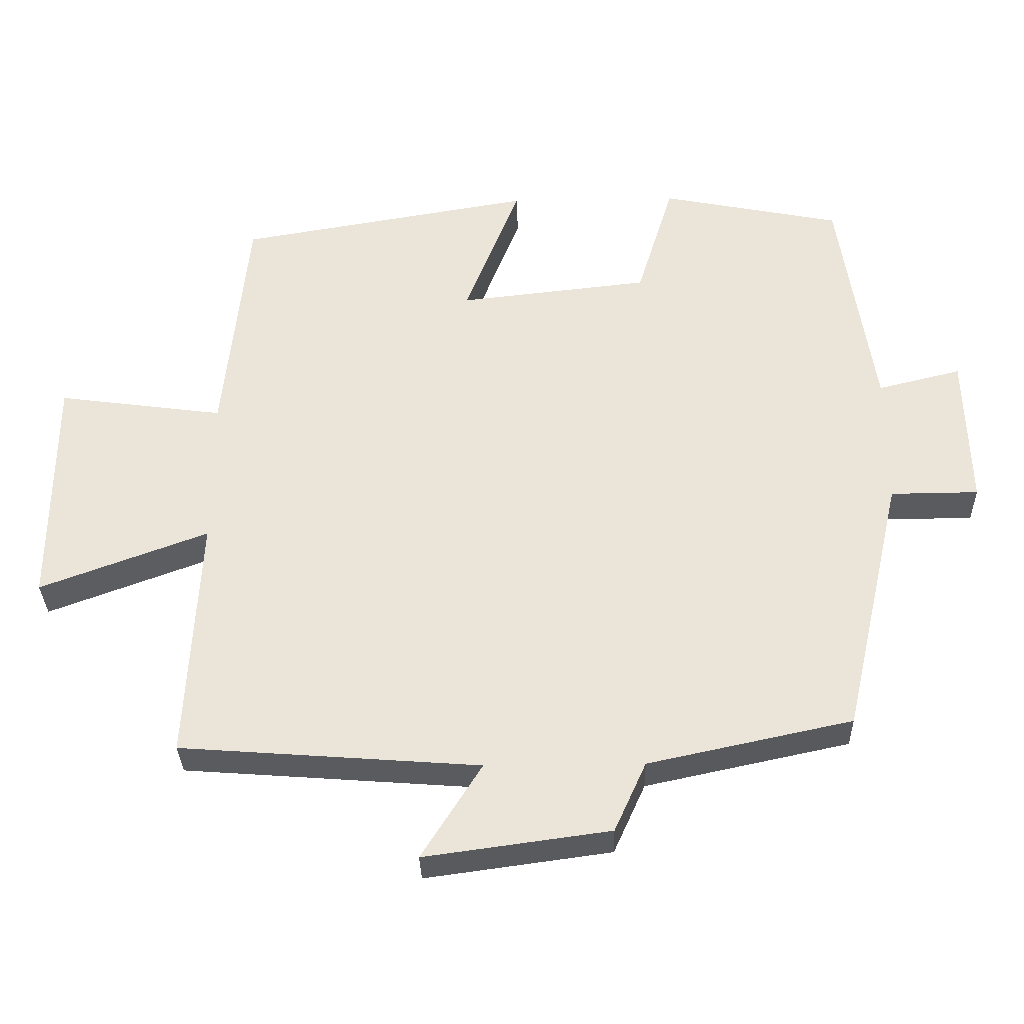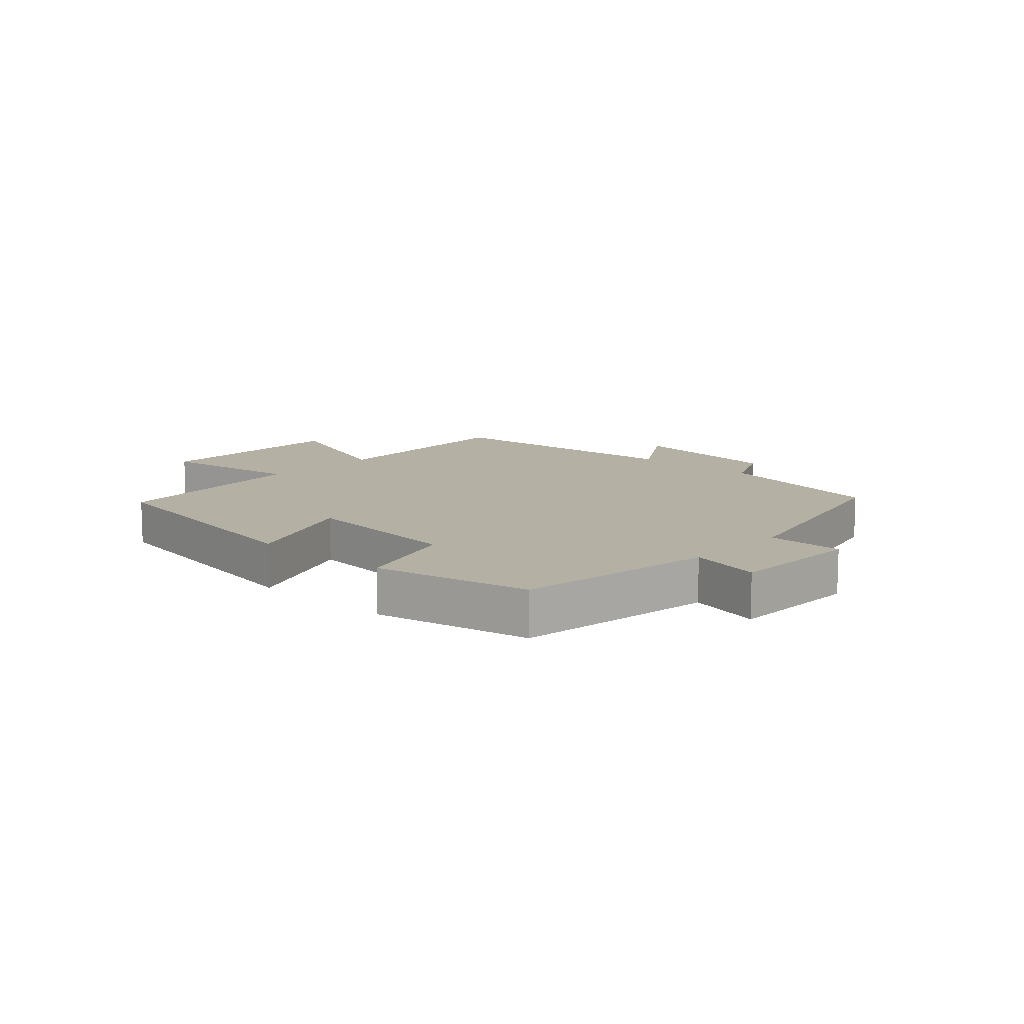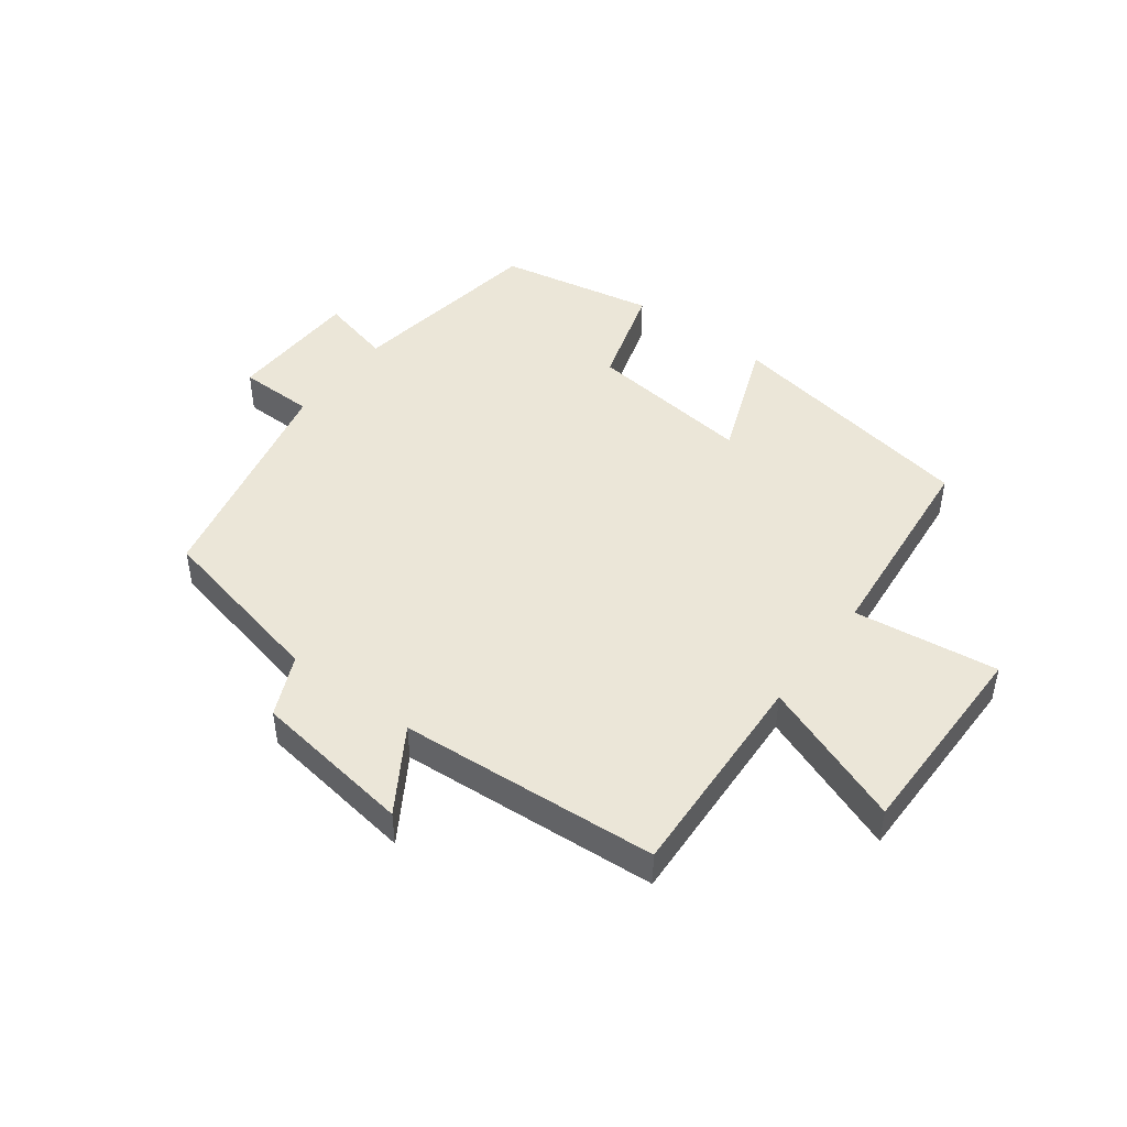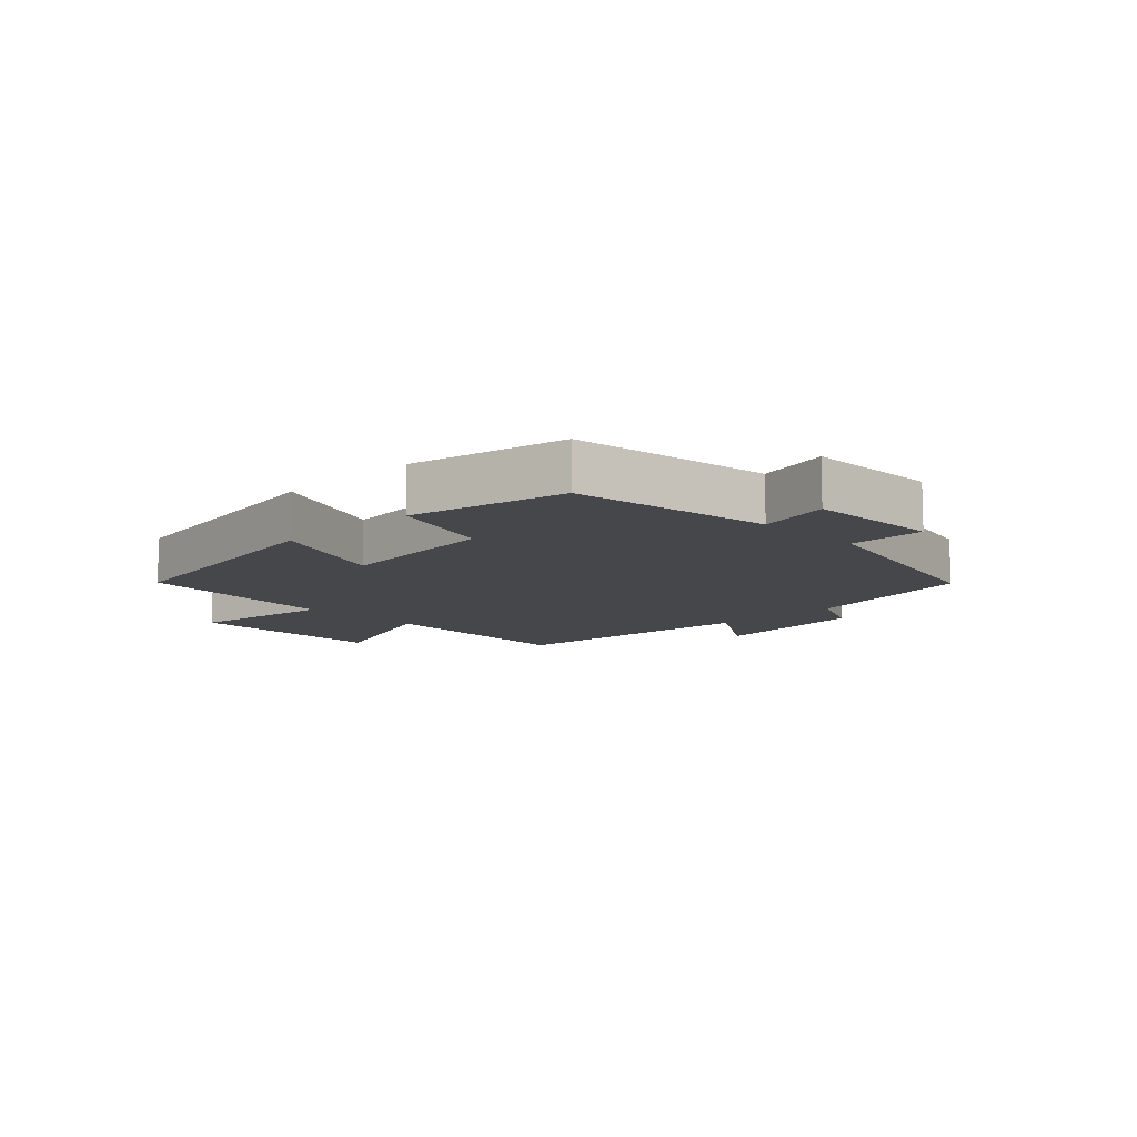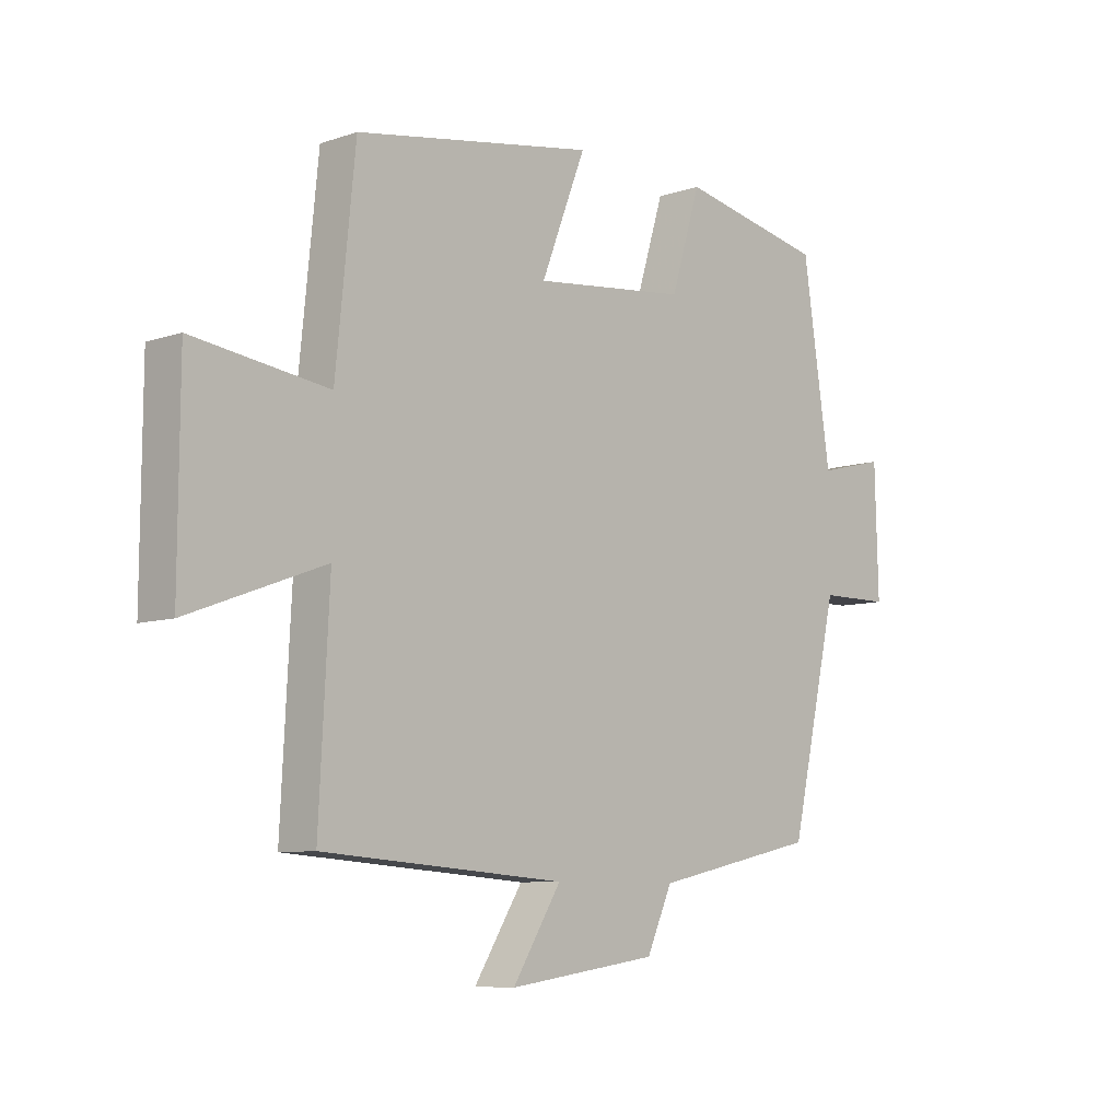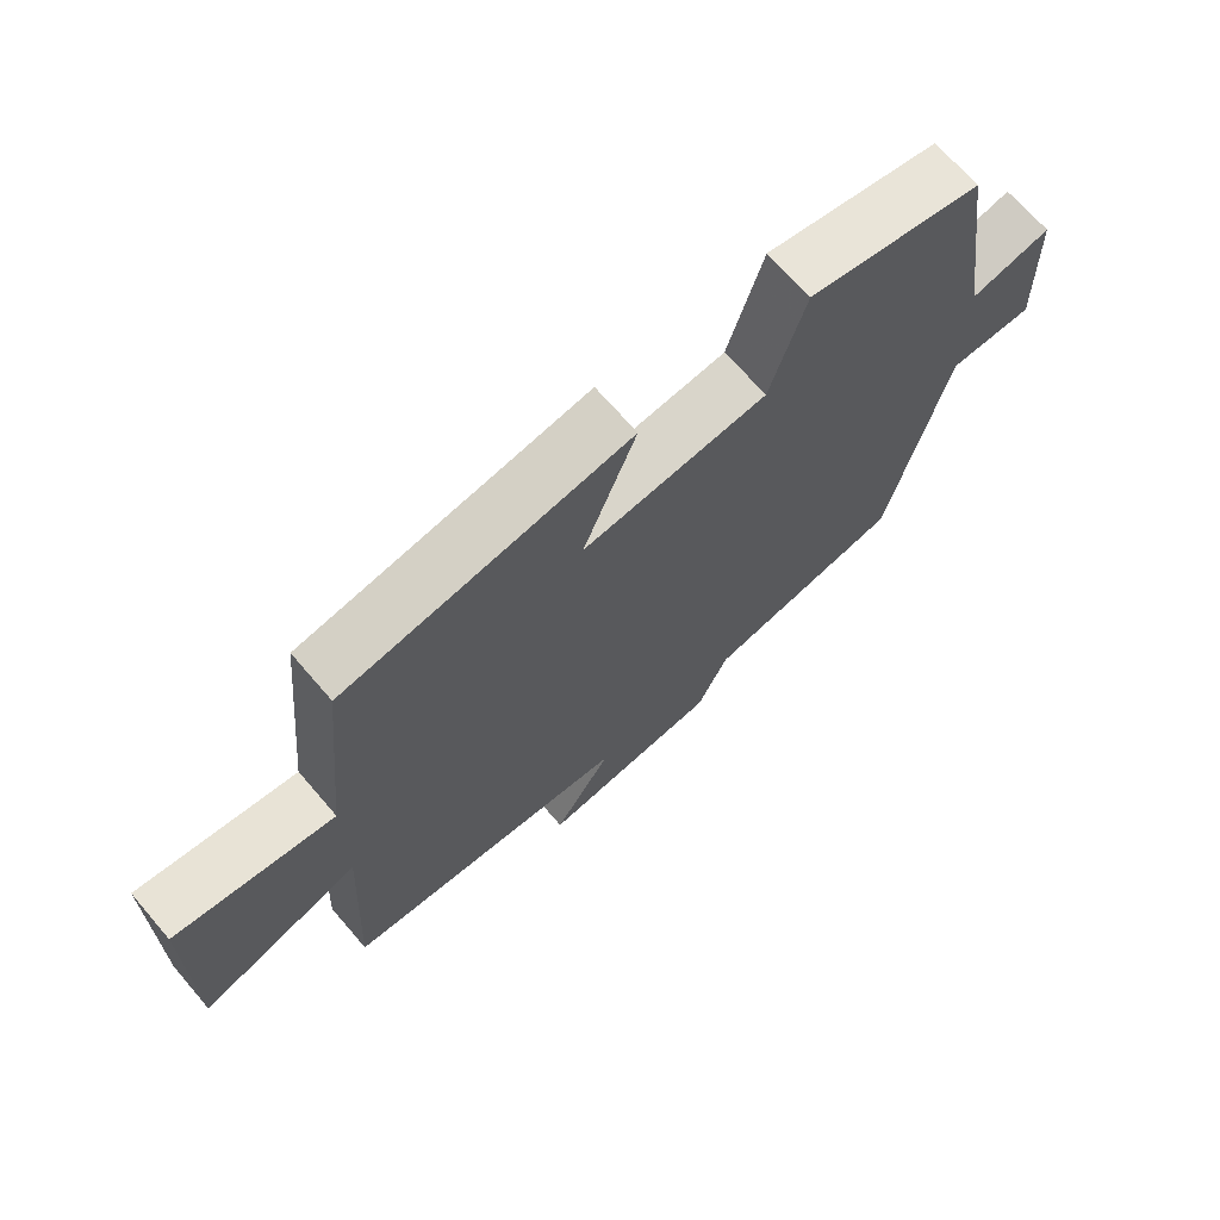
<metadata>
{"format":"obj","ext":"obj","renderer":"f3d","projection":"perspective","resolution":1024,"background":"white","views":[{"elev":-32.5,"azim":1.4,"up":"+Z"},{"elev":11.4,"azim":42.6,"up":"+Y"},{"elev":46.3,"azim":-142.9,"up":"+Y"},{"elev":-10.3,"azim":44.2,"up":"+Y"},{"elev":-8.0,"azim":-46.9,"up":"+Z"},{"elev":68.8,"azim":-40.7,"up":"+Z"}]}
</metadata>
<code>
v -0.518 0.07 -0.468
v -0.5 0.07 -0.12
v -0.737 0.07 -0.208
v -0.735 0.07 0.126
v -0.5 0.07 0.094
v -0.466 0.07 0.429
v -0.048 0.07 0.5
v -0.126 0.07 0.301
v 0.144 0.07 0.331
v 0.196 0.07 0.5
v 0.451 0.07 0.449
v 0.5 0.07 0.123
v 0.618 0.07 0.152
v 0.624 0.07 -0.066
v 0.5 0.07 -0.067
v 0.415 0.07 -0.438
v 0.127 0.07 -0.5
v 0.082 0.07 -0.599
v -0.18 0.07 -0.635
v -0.095 0.07 -0.5
v -0.518 0 -0.468
v -0.5 0 -0.12
v -0.737 0 -0.208
v -0.735 0 0.126
v -0.5 0 0.094
v -0.466 0 0.429
v -0.048 0 0.5
v -0.126 0 0.301
v 0.144 0 0.331
v 0.196 0 0.5
v 0.451 0 0.449
v 0.5 0 0.123
v 0.618 0 0.152
v 0.624 0 -0.066
v 0.5 0 -0.067
v 0.415 0 -0.438
v 0.127 0 -0.5
v 0.082 0 -0.599
v -0.18 0 -0.635
v -0.095 0 -0.5
f 17 18 19 20
f 15 16 17 20
f 15 20 1 2
f 12 13 14 15
f 12 15 2
f 9 10 11 12
f 8 9 12 2
f 5 6 7 8
f 5 8 2 3
f 3 4 5
f 40 39 38 37
f 40 37 36 35
f 22 21 40 35
f 35 34 33 32
f 22 35 32
f 32 31 30 29
f 22 32 29 28
f 28 27 26 25
f 23 22 28 25
f 25 24 23
f 1 21 22 2
f 2 22 23 3
f 3 23 24 4
f 4 24 25 5
f 5 25 26 6
f 6 26 27 7
f 7 27 28 8
f 8 28 29 9
f 9 29 30 10
f 10 30 31 11
f 11 31 32 12
f 12 32 33 13
f 13 33 34 14
f 14 34 35 15
f 15 35 36 16
f 16 36 37 17
f 17 37 38 18
f 18 38 39 19
f 19 39 40 20
f 20 40 21 1

</code>
